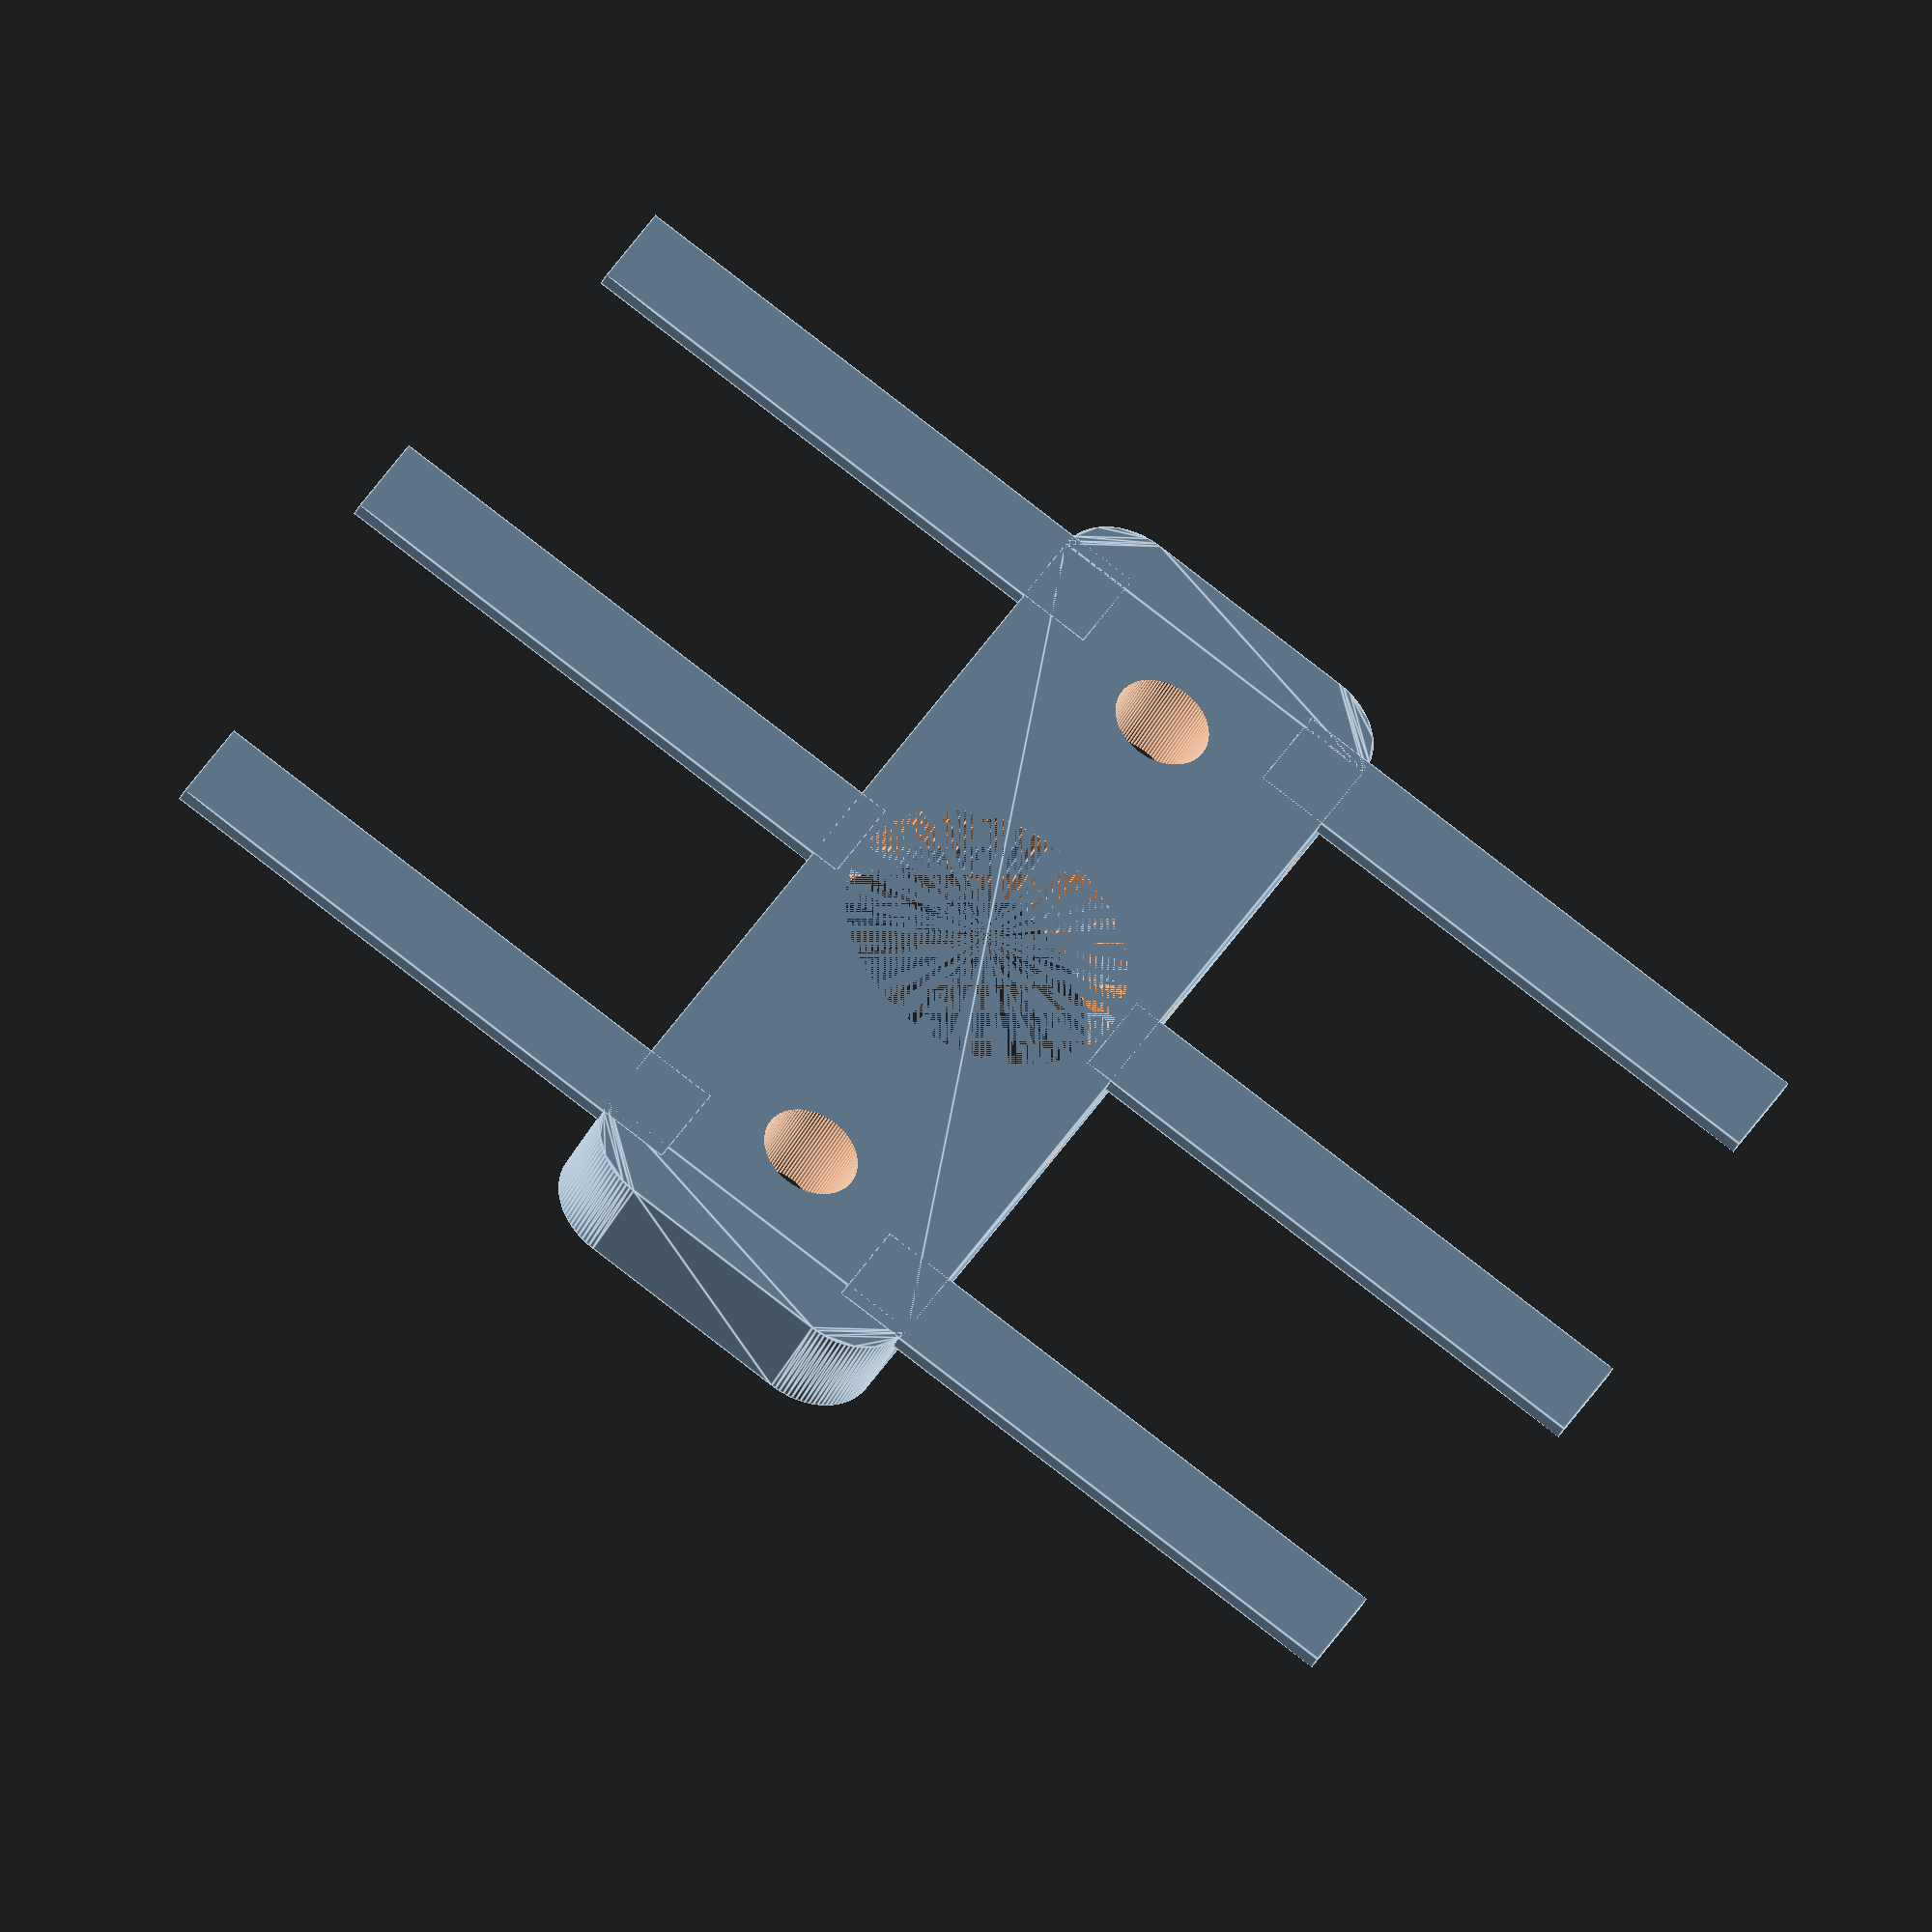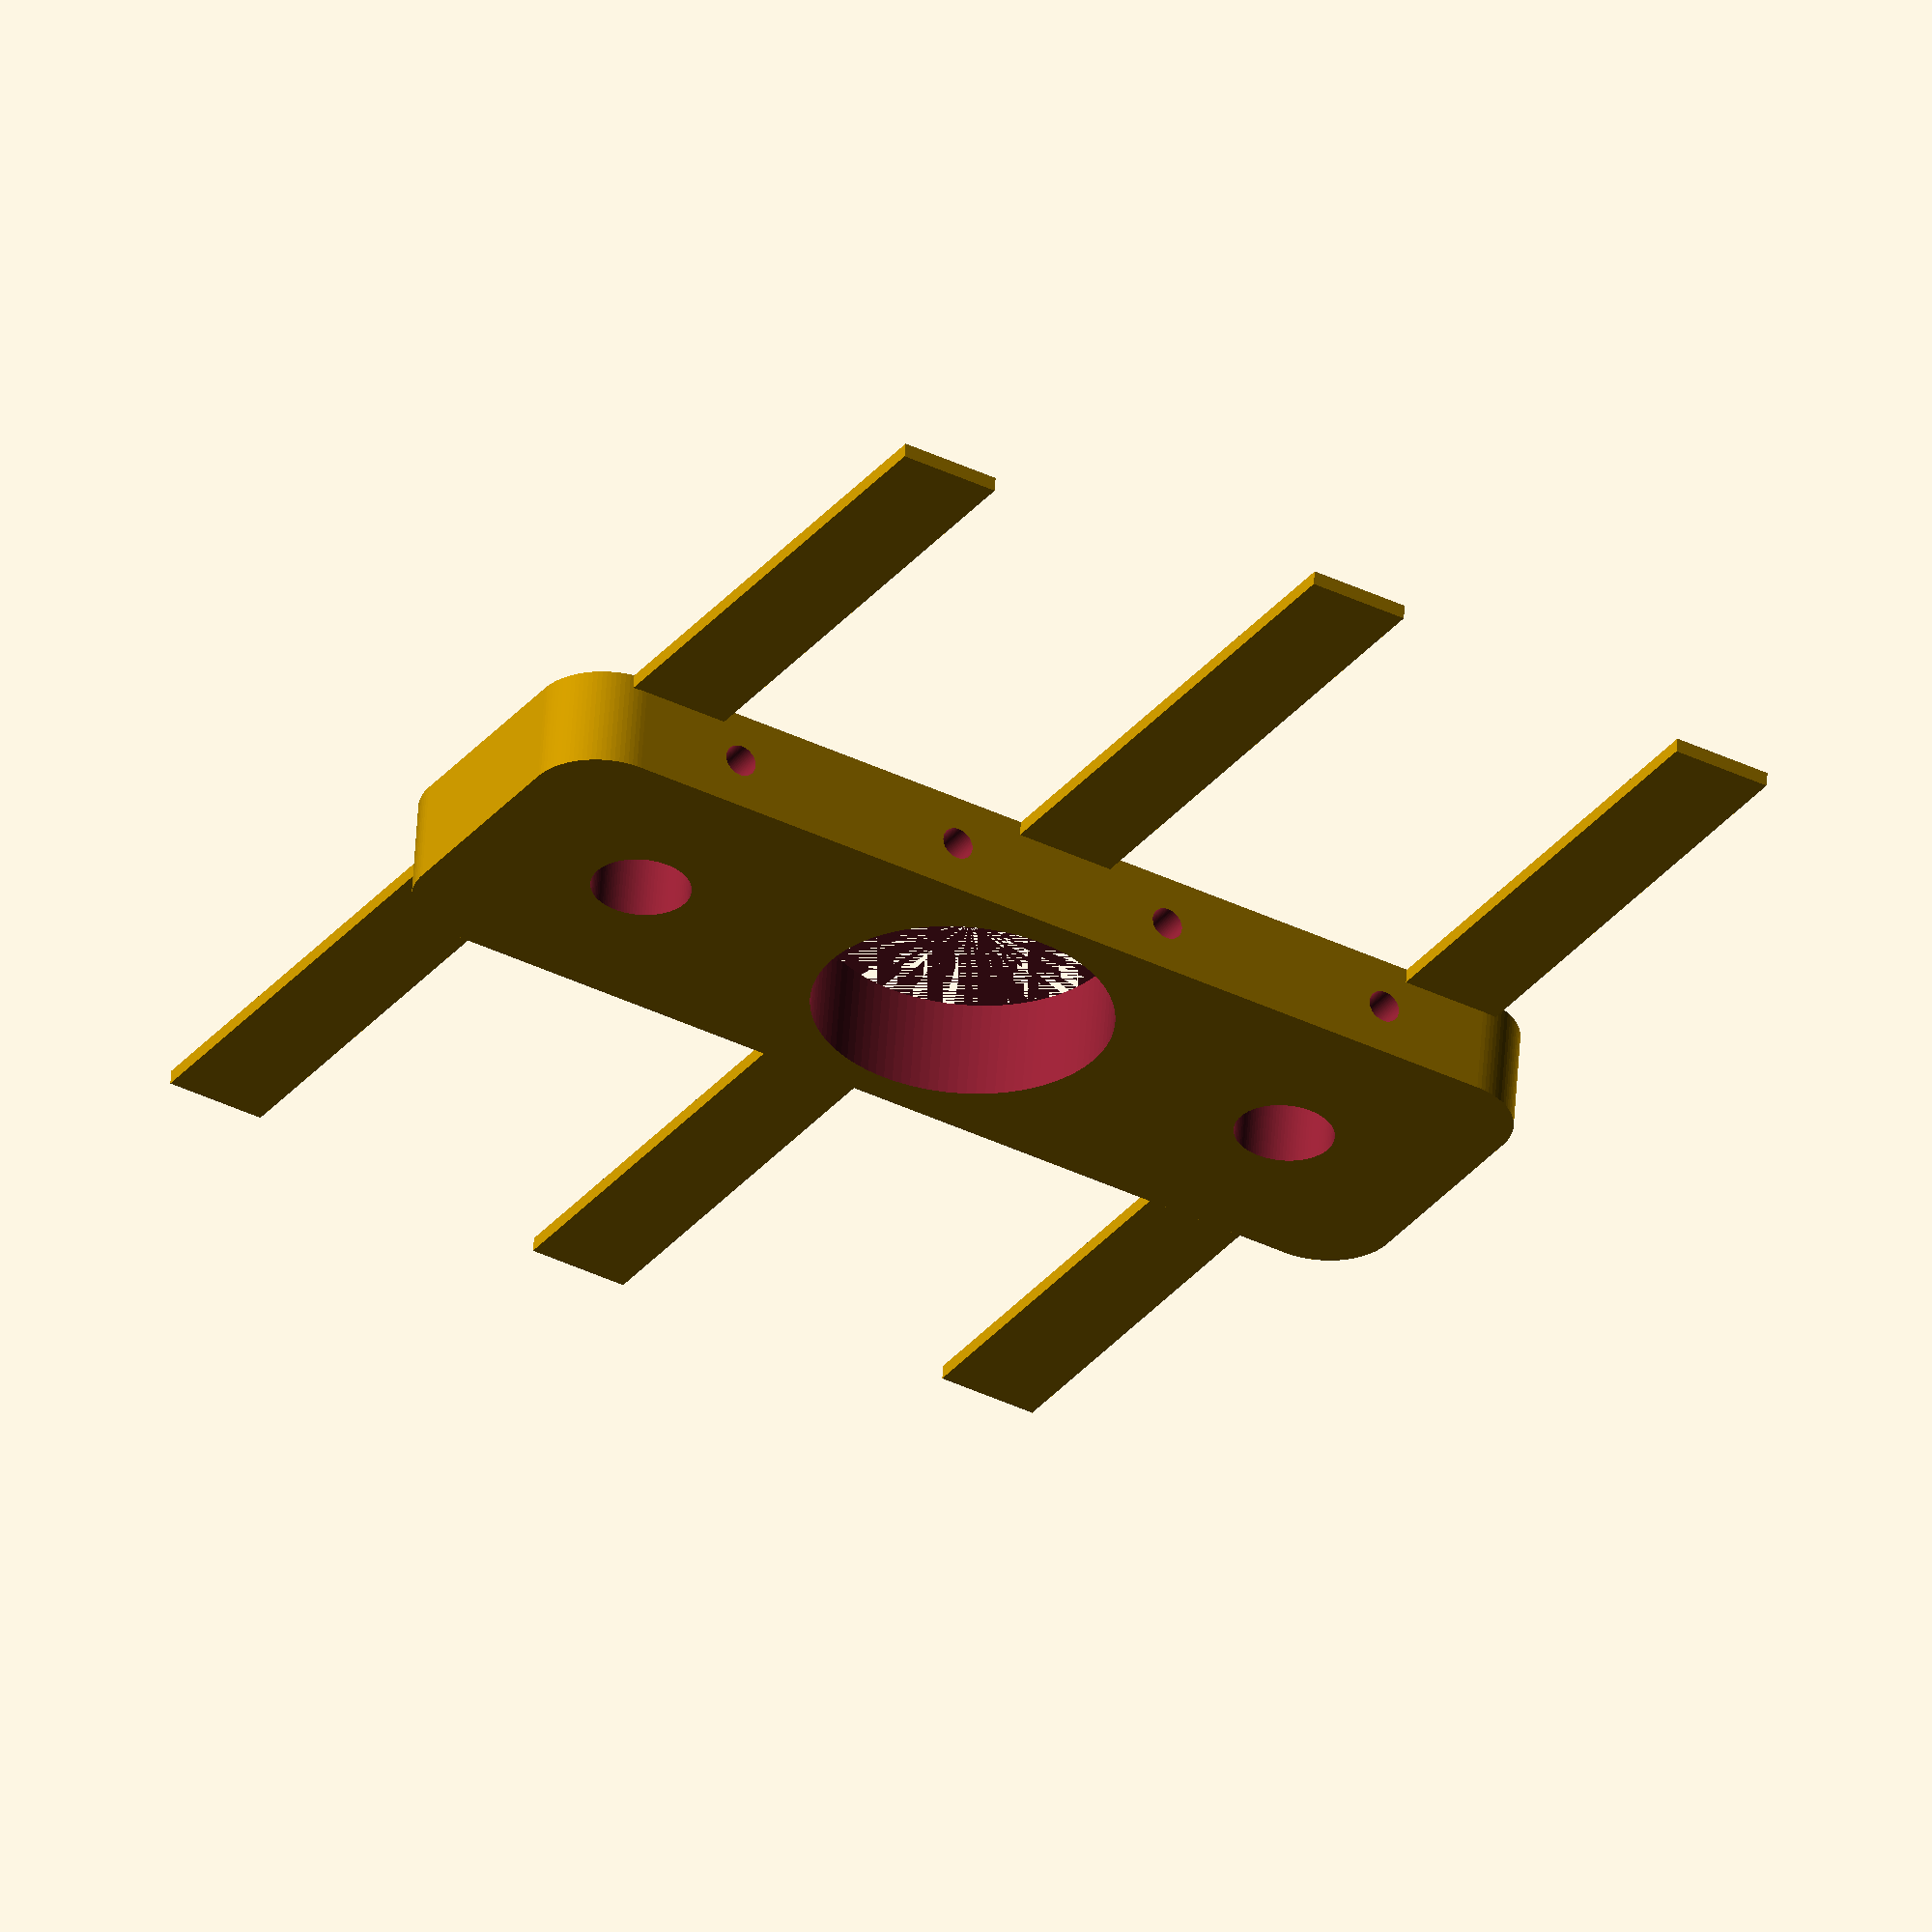
<openscad>
// Resolution
$fn=100;

// Base of stand
// Note, remote the radius from the dimensions
// of th rectangular base
base_width = 15;
base_thickness = 7;
base_length = 65;
curve_radius = 5;

// Risers
riser_radius = 3.3782; // Loose fit clear drill for 1/4"
riser_separation = 50;

// DCDT
dcdt_radius = 10.18;

// Screw Holes
screw_radius = 1.1310; //or 1.1303

// Raft
raft_width = 7;
raft_length = 40;
raft_thickness = 1;


// Make the base of the stand with holes for the magnets
difference(){
// Base
linear_extrude(height = base_thickness) 
minkowski()
{
square([base_length ,base_width]);
circle(5);
}

// Make holes in base for magnets
translate([base_length/2,base_width/2,0]) cylinder(2*base_thickness,dcdt_radius,dcdt_radius);

translate([base_length/2-riser_separation/2,base_width/2,-0.5*base_thickness]) cylinder(2*base_thickness,riser_radius,riser_radius);

translate([base_length/2+riser_separation/2,base_width/2,-0.5*base_thickness]) cylinder(2*base_thickness,riser_radius,riser_radius);

// Make the screw holes for the risers
translate([base_length/2+riser_separation/2,0.7*base_width/2,0.5*base_thickness]) rotate([90,0,0]) cylinder(1.5*base_width,screw_radius,screw_radius);

translate([base_length/2-riser_separation/2,0.7*base_width/2,0.5*base_thickness]) rotate([90,0,0]) cylinder(1.5*base_width,screw_radius,screw_radius);

// Make the screw holes for the DCDT 
translate([base_length/2+dcdt_radius/1.25,base_width/2,0.5*base_thickness]) rotate([90,0,0]) cylinder(1.5*base_width,screw_radius,screw_radius);

translate([base_length/2-dcdt_radius/1.25,base_width/2,0.5*base_thickness]) rotate([90,0,0]) cylinder(1.5*base_width,screw_radius,screw_radius);

}

// Make a pseudo raft
translate([-1,base_width,0]) cube([raft_width,raft_length,raft_thickness]);
translate([-1,-1*raft_length,0]) cube([raft_width,raft_length,raft_thickness]);

translate([base_length-raft_width+1,base_width,0]) cube([raft_width,raft_length,raft_thickness]);
translate([base_length-raft_width+1,-1*raft_length,0]) cube([raft_width,raft_length,raft_thickness]);

translate([base_length/2-raft_width/2,base_width+3,0]) cube([raft_width,raft_length,raft_thickness]);
translate([base_length/2-raft_width/2,-1*raft_length-3,0]) cube([raft_width,raft_length,raft_thickness]);



</openscad>
<views>
elev=36.8 azim=59.5 roll=157.0 proj=o view=edges
elev=123.0 azim=31.0 roll=176.3 proj=o view=solid
</views>
